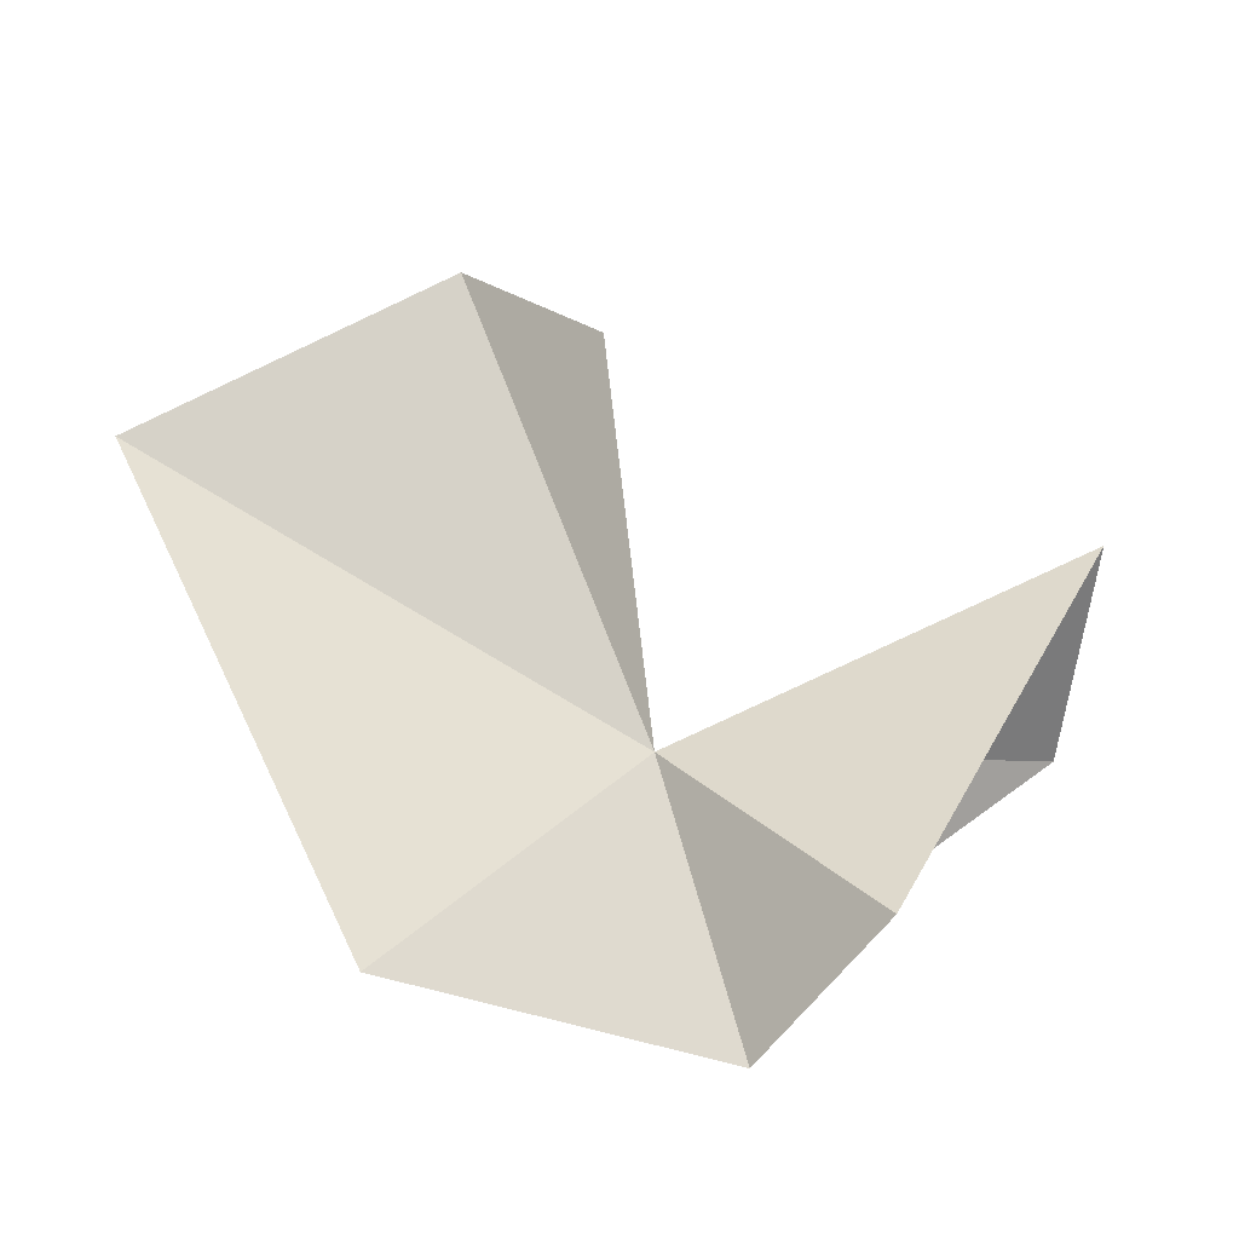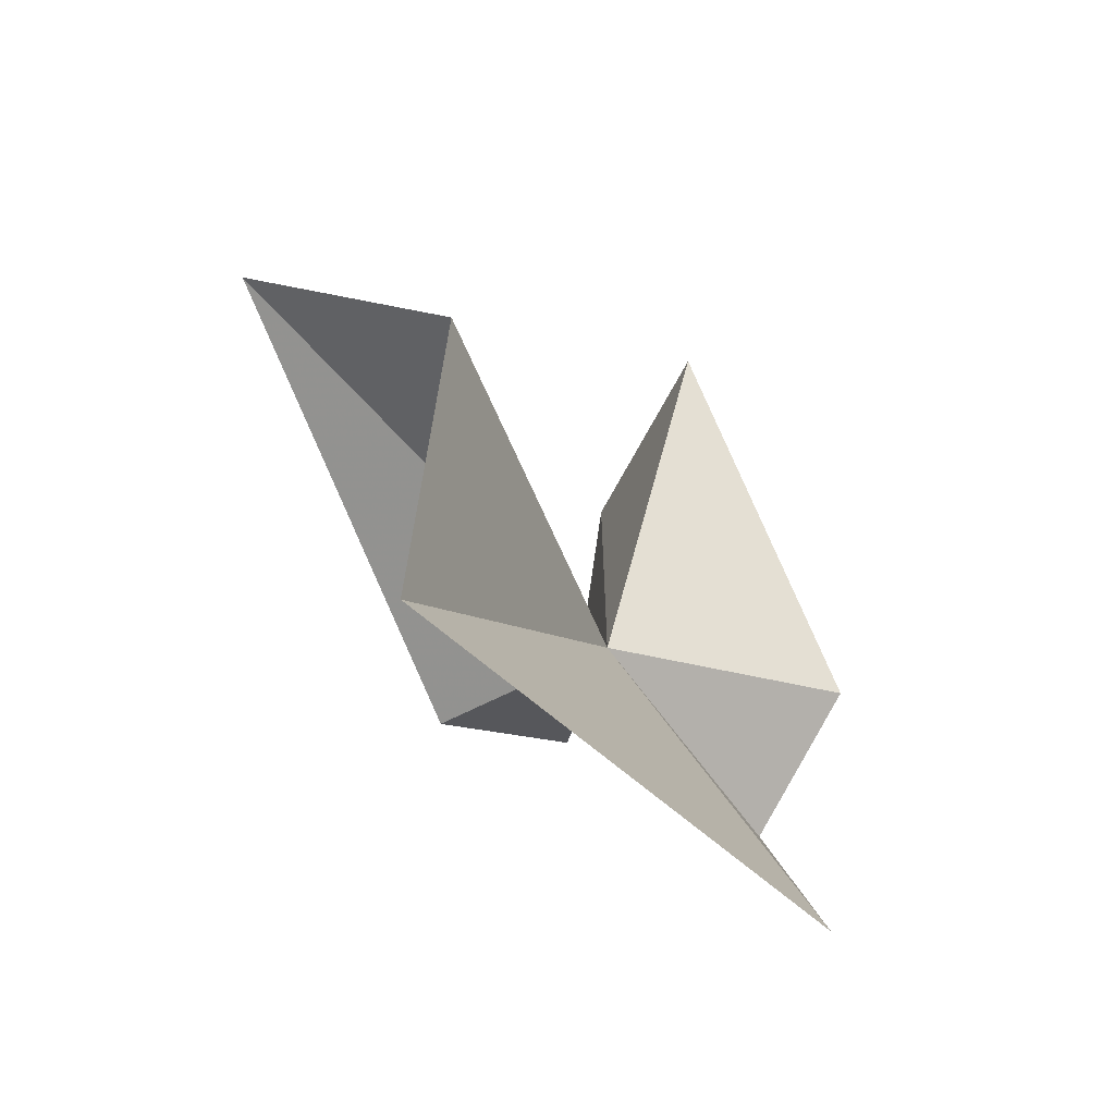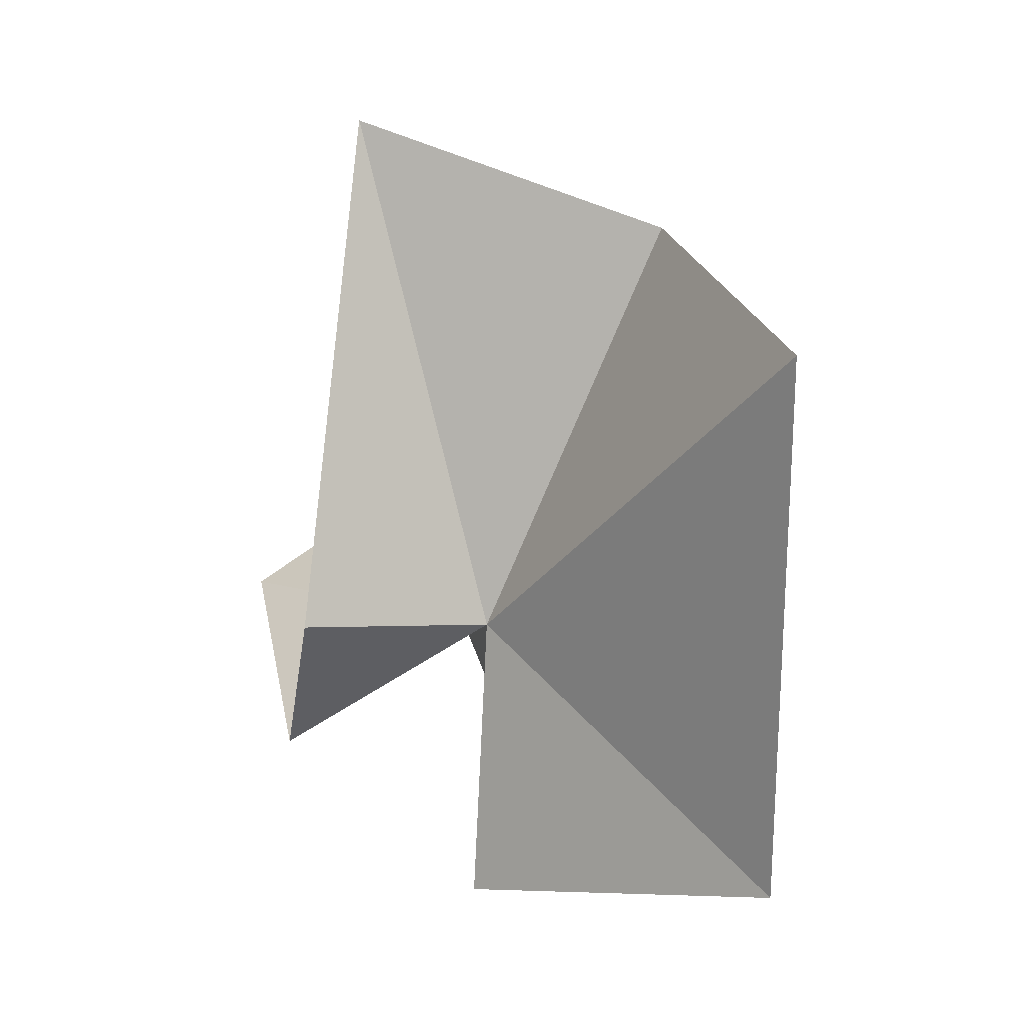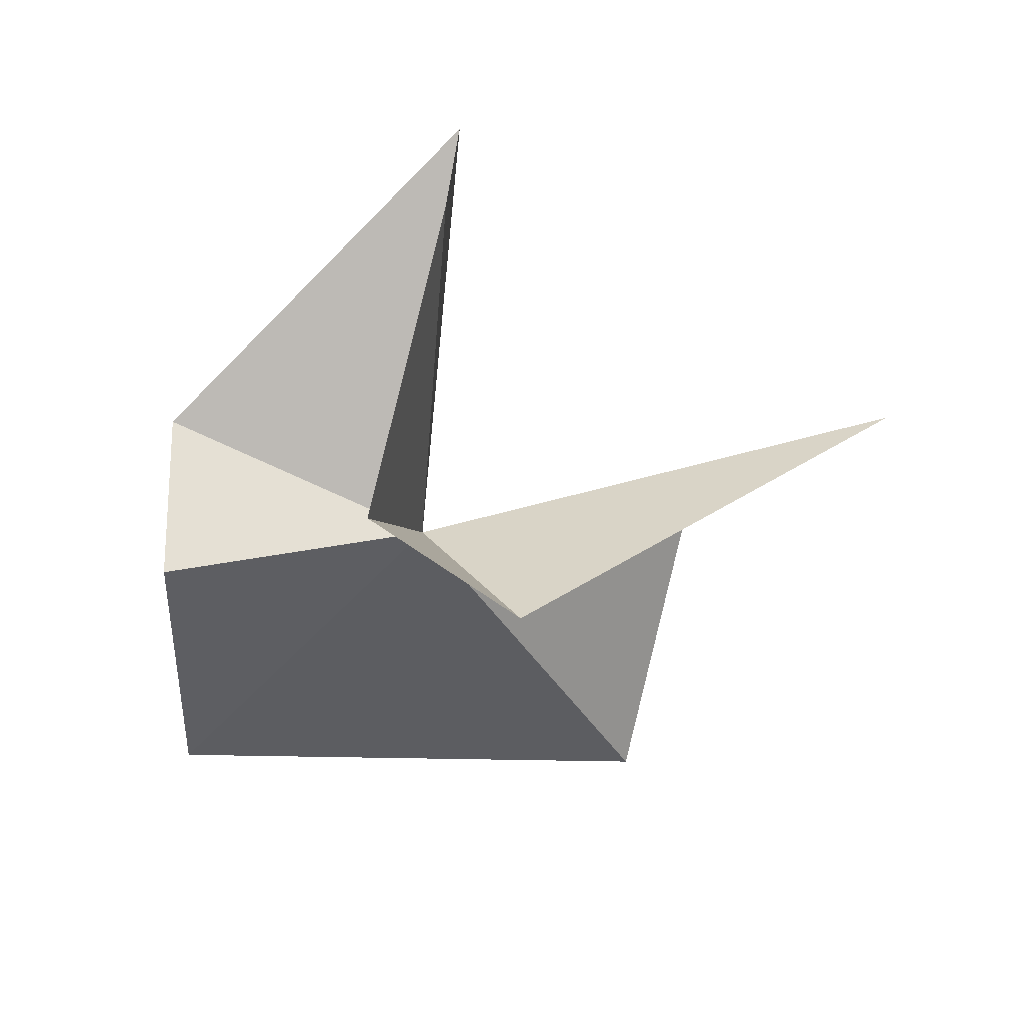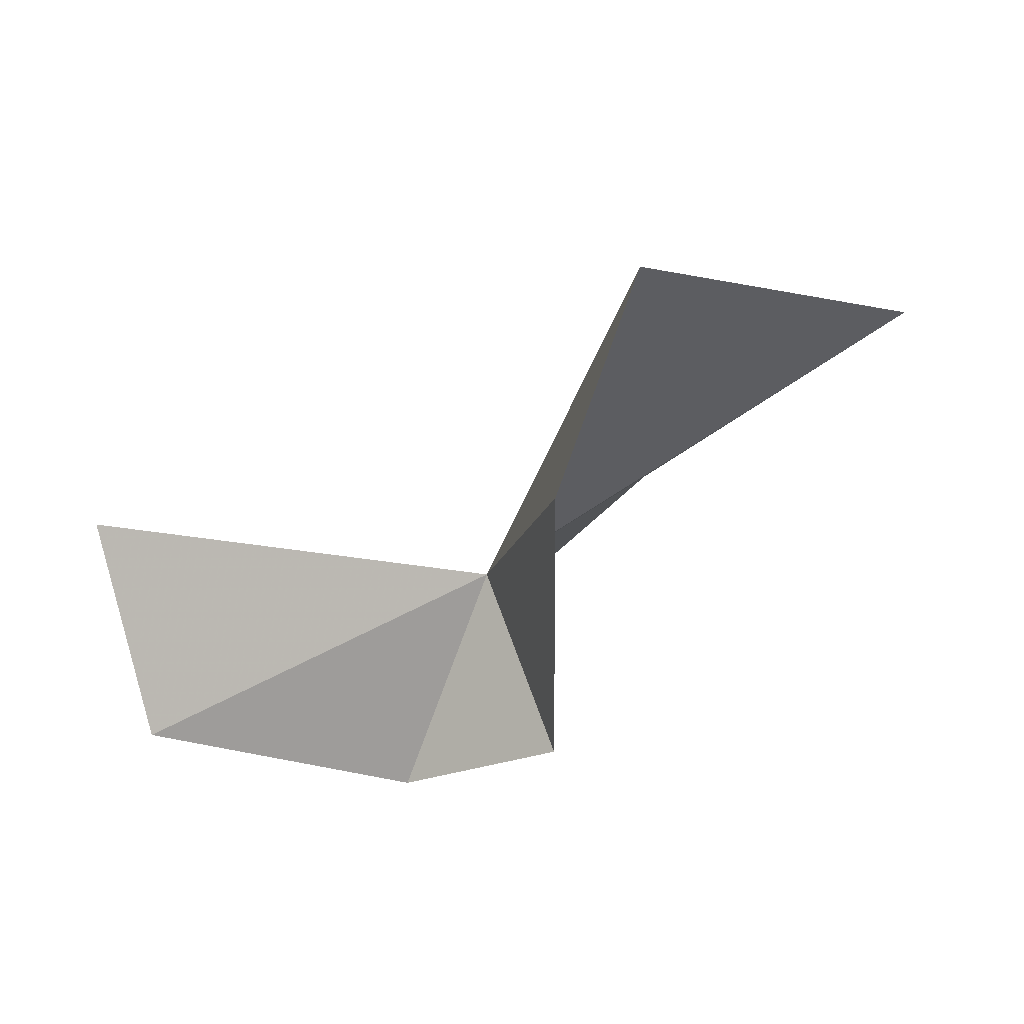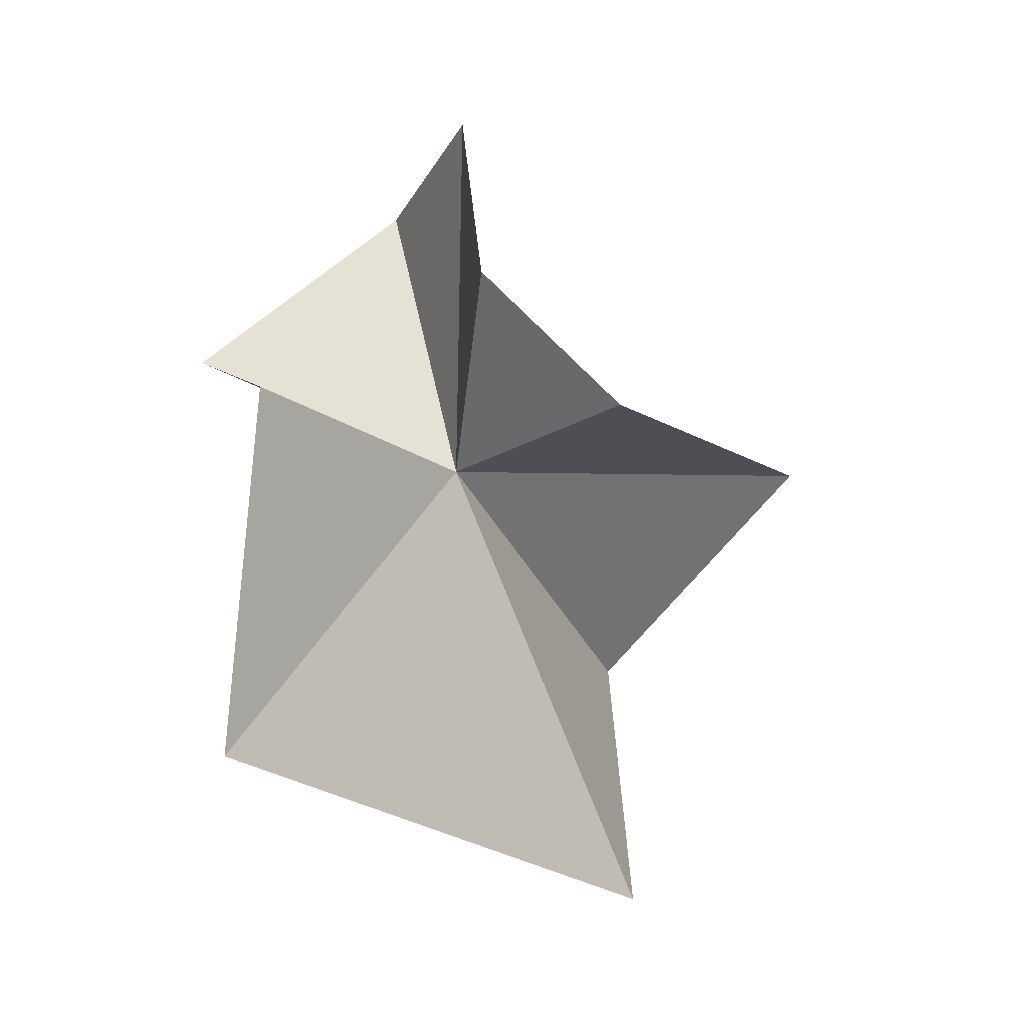
<metadata>
{"format":"obj","ext":"obj","renderer":"f3d","projection":"perspective","resolution":1024,"background":"white","views":[{"elev":-26.2,"azim":-118.0,"up":"+Y"},{"elev":-77.8,"azim":-152.6,"up":"+Z"},{"elev":-4.5,"azim":133.0,"up":"+Y"},{"elev":45.6,"azim":57.1,"up":"+Z"},{"elev":65.5,"azim":54.7,"up":"+Y"},{"elev":-4.9,"azim":31.7,"up":"+Z"}]}
</metadata>
<code>
v -11.85 -33.86 108.6
v -25.48 -47.24 116.2
v -26.45 -20.94 132
v -4.115 -42.48 121.6
v -14.06 -29.69 136.5
v -14.98 -53.63 112.9
v -14.42 -5.873 93.84
v -5.585 -17.82 75.78
v -0.813 2.319 110.8
v -18.24 -53 87.62
v 2.527 -34.31 112.6
f 1 5 4
f 1 6 2
f 1 7 8
f 1 9 7
f 1 10 6
f 1 4 11
f 1 11 9
f 1 8 10
f 1 3 5
f 1 2 3

</code>
